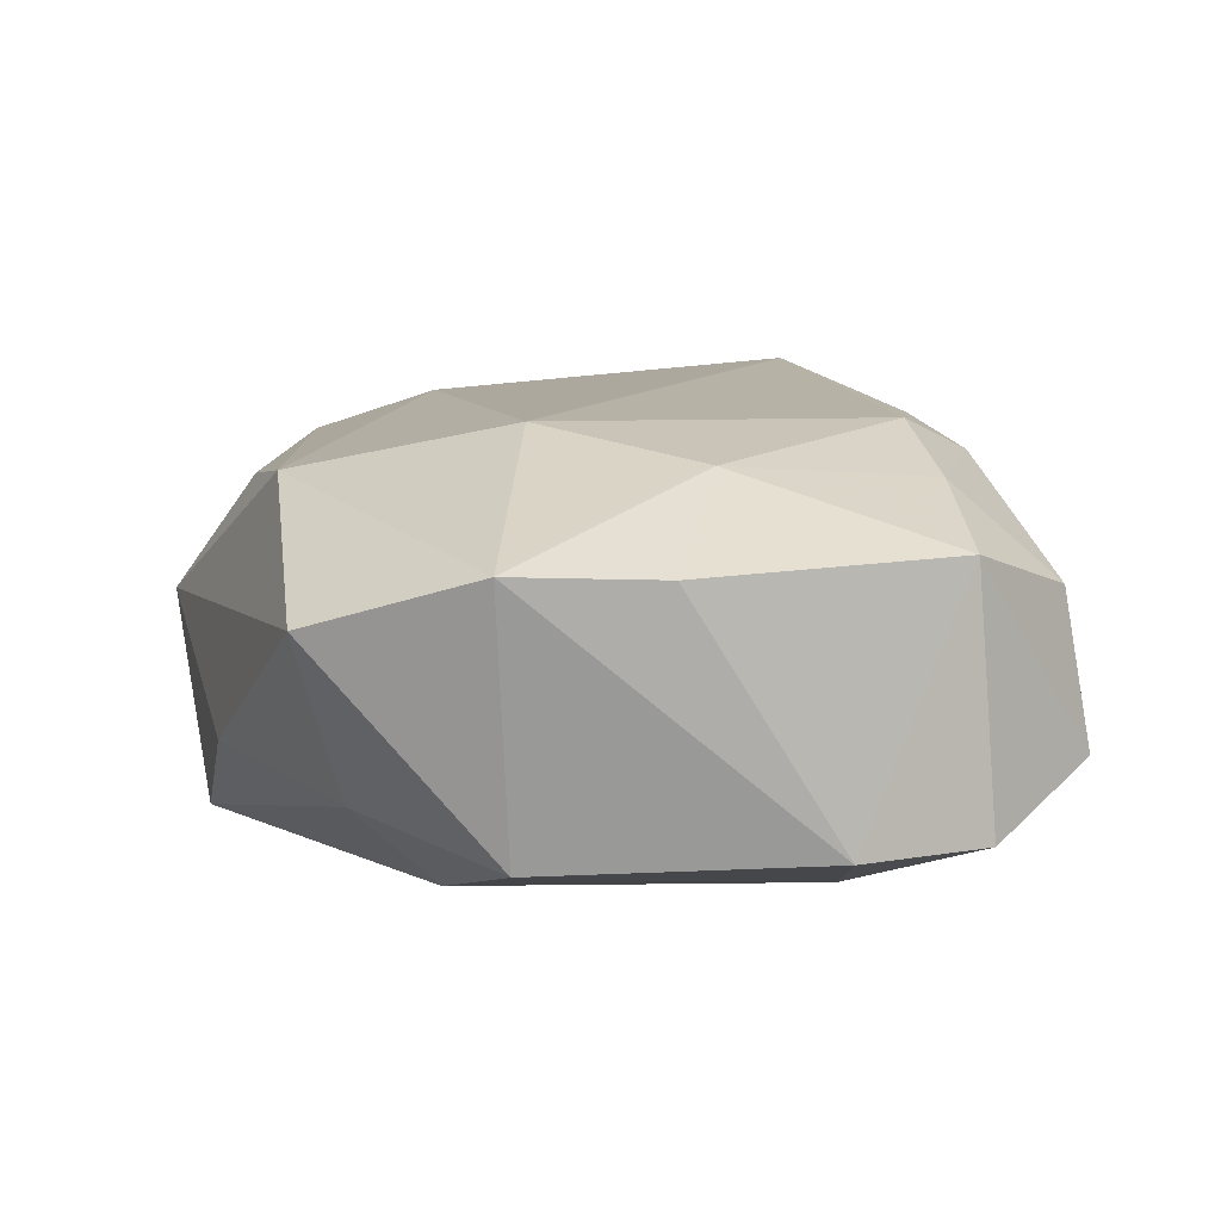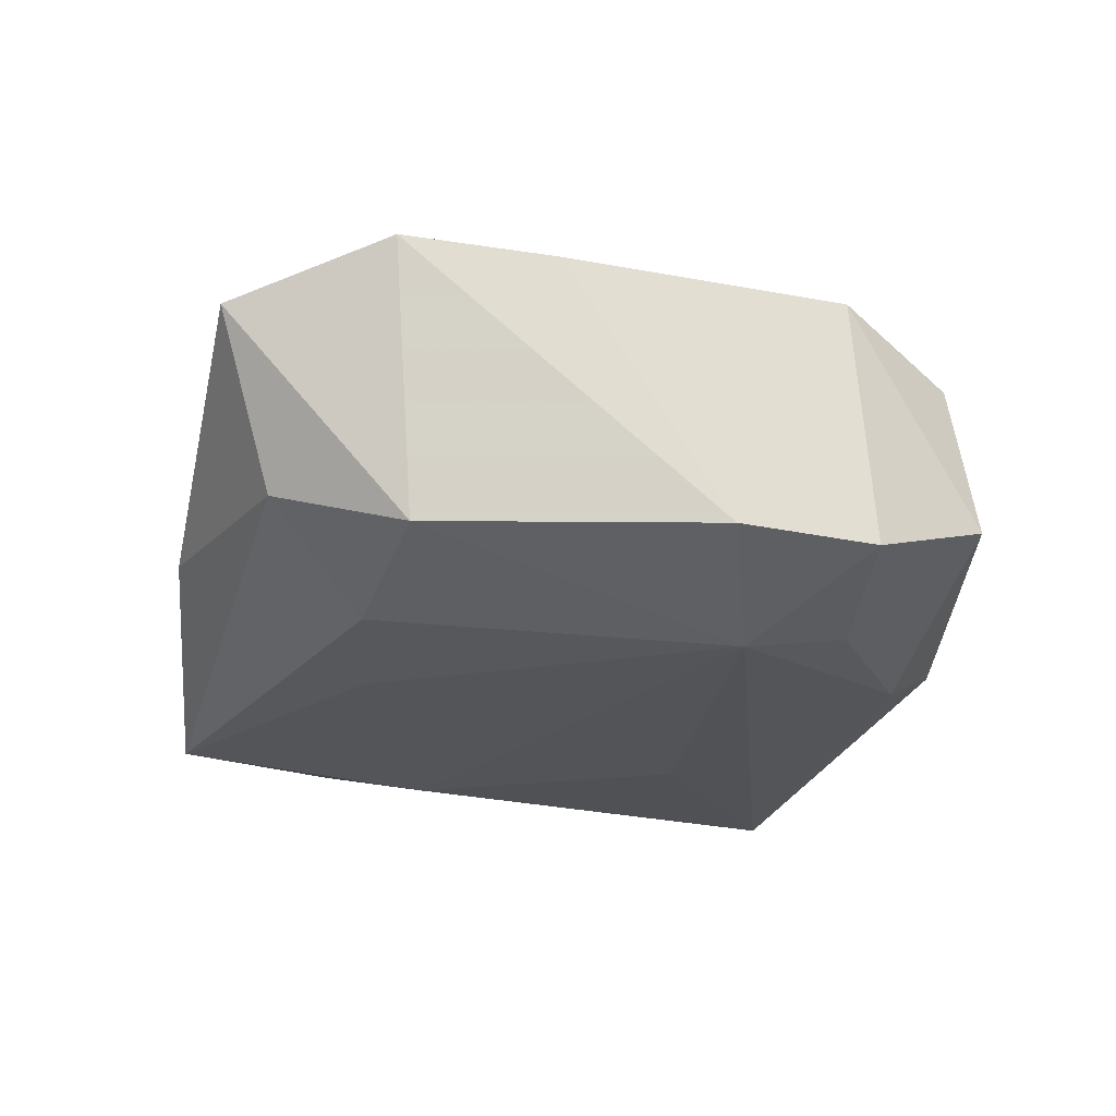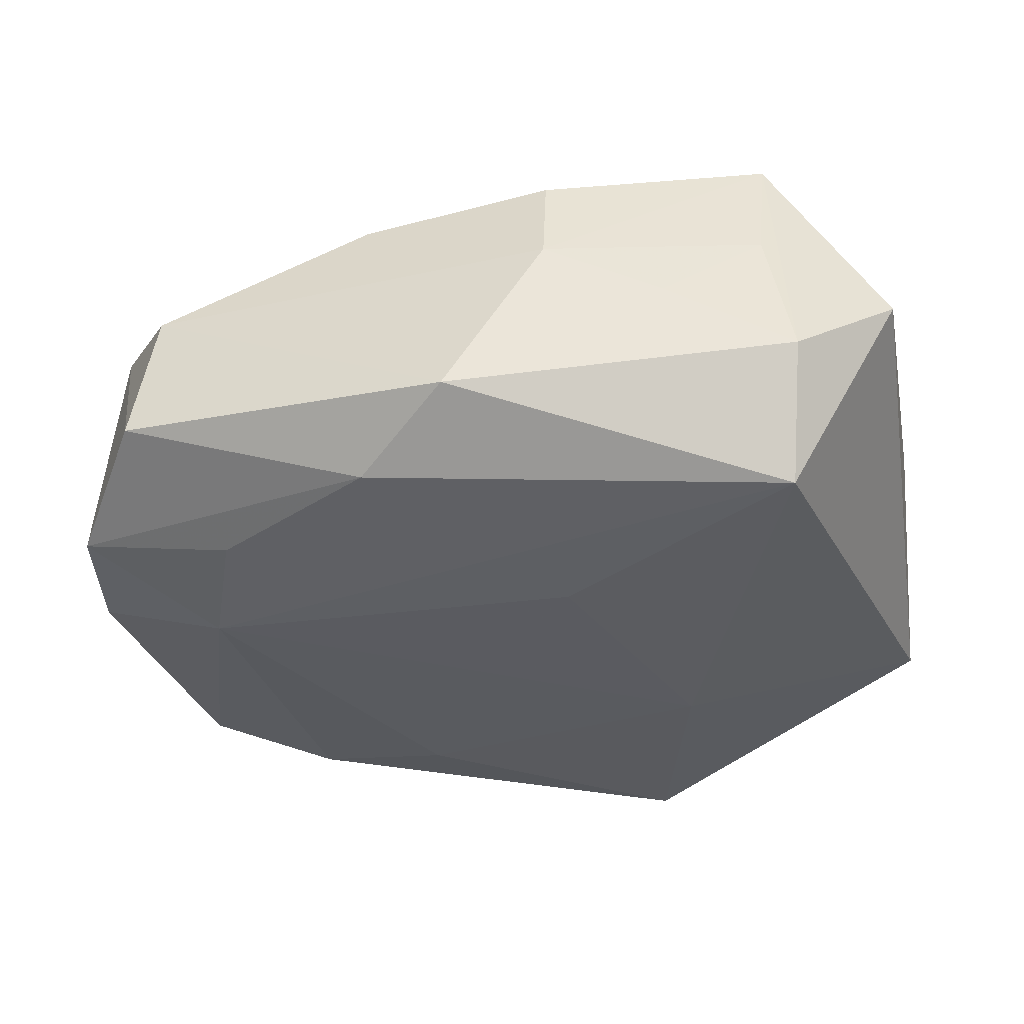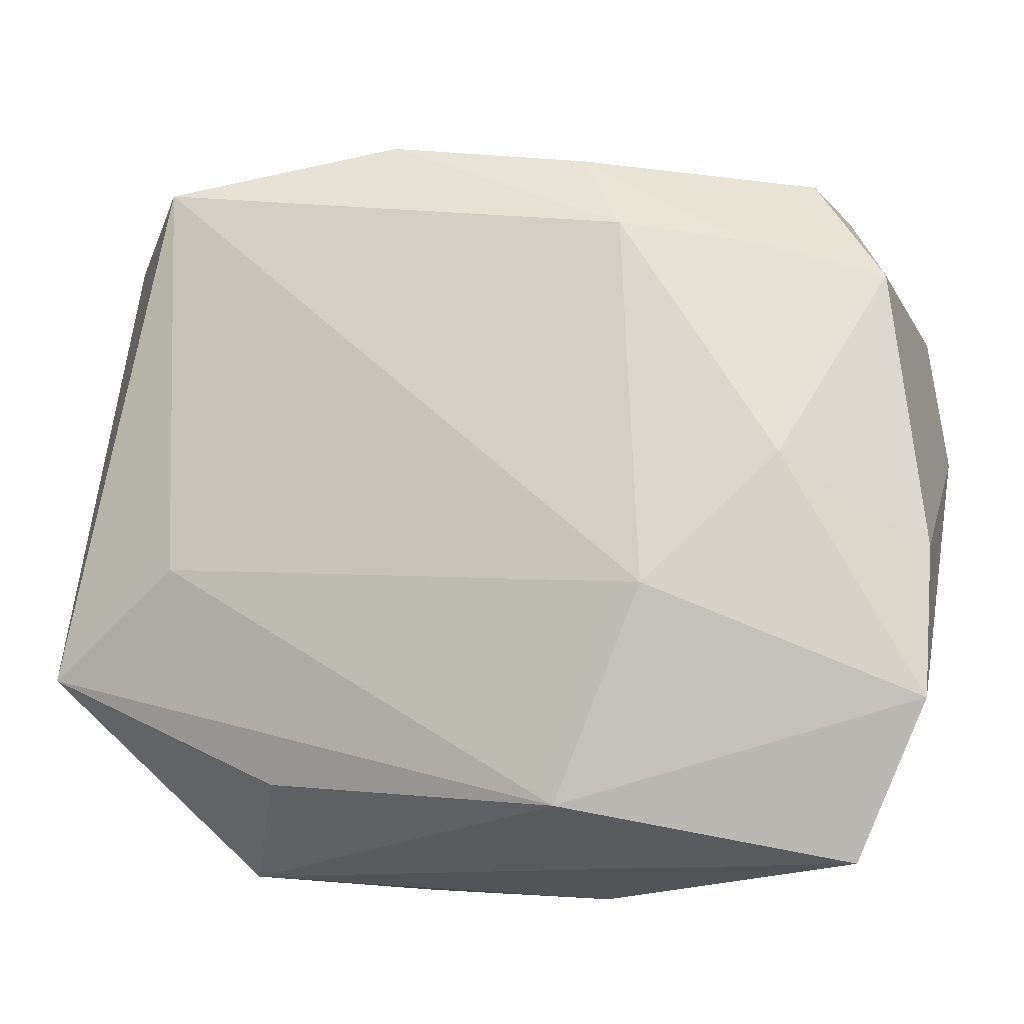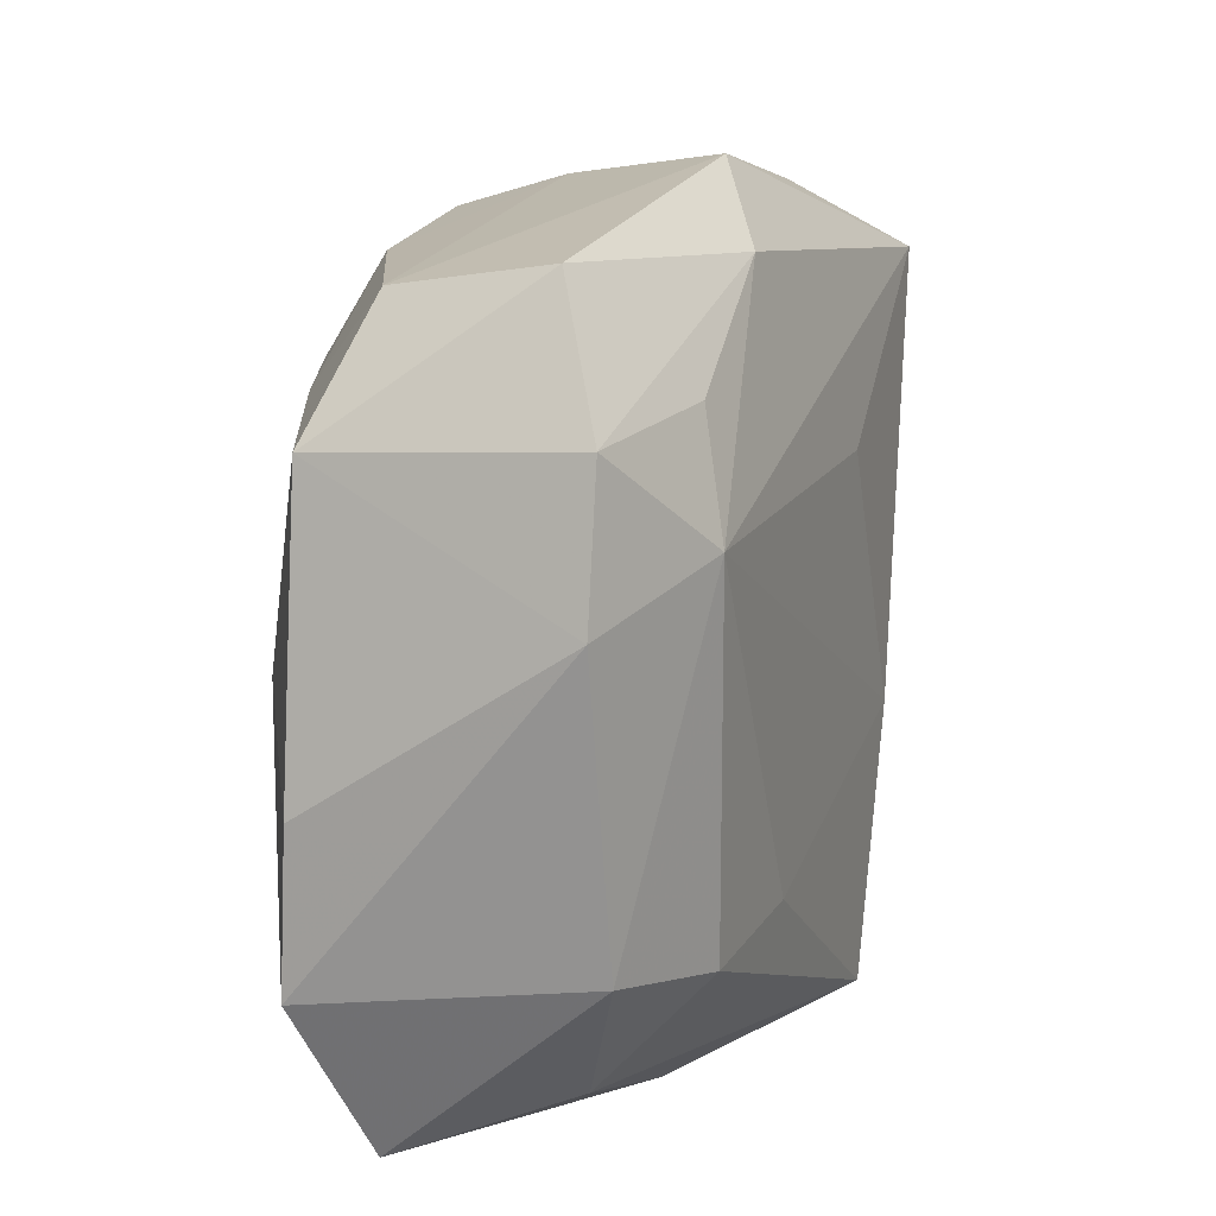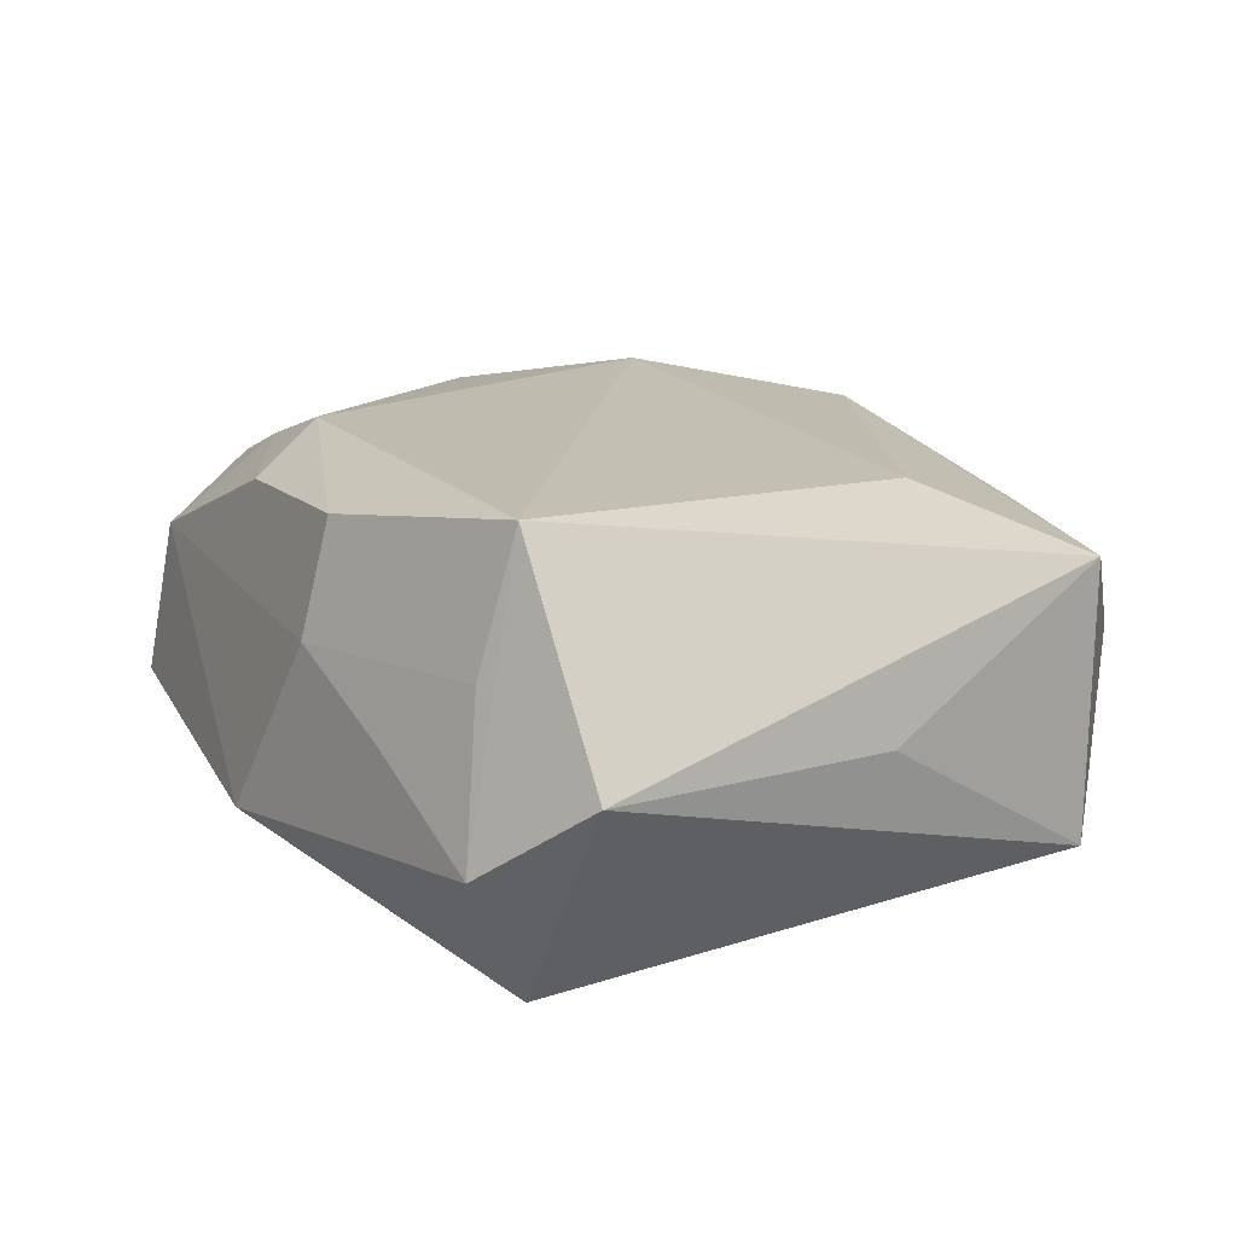
<metadata>
{"format":"obj","ext":"obj","renderer":"f3d","projection":"perspective","resolution":1024,"background":"white","views":[{"elev":10.9,"azim":70.8,"up":"+Z"},{"elev":-21.7,"azim":77.1,"up":"+Z"},{"elev":-33.8,"azim":-172.9,"up":"+Z"},{"elev":-16.2,"azim":14.7,"up":"+Y"},{"elev":10.2,"azim":108.7,"up":"+Y"},{"elev":16.8,"azim":-124.5,"up":"+Z"}]}
</metadata>
<code>
v 0.01008 0.01379 0.01196
v 0.02077 0.01815 0.00417
v -0.02524 0.01844 0.0006566
v 0.01893 -0.0008647 0.01103
v 0.02191 0.01937 -0.004937
v 0.01112 -0.008436 0.0127
v 0.01865 0.006294 -0.01155
v 0.01862 -0.02019 -0.005049
v -0.01586 -0.02246 9.713e-05
v -0.008296 -0.0221 -0.01165
v -0.02637 -0.01116 0.008256
v -0.02637 0.002033 0.0005268
v -0.02637 -0.01089 -0.007355
v 0.00735 -0.01311 -0.01147
v -0.01809 0.01828 0.0127
v -0.01843 0.01838 -0.01157
v -0.01918 0.02211 -0.004162
v 0.02508 0.01086 0.00683
v -0.004348 0.02089 0.01047
v -0.01787 -0.005466 0.01141
v 0.007059 0.01925 -0.00961
v -0.01149 0.02238 0.0004267
v 0.005344 -0.02039 0.009939
v 0.01557 -0.01449 -0.01056
v -0.01103 -0.00652 -0.01229
v -0.004163 0.008372 -0.01215
v 0.0217 -0.02351 0.004566
v 0.02721 0.003366 -0.007917
v -0.01757 0.02042 0.004911
v 0.005352 -0.02398 -0.004435
v 0.02365 -0.01326 -0.007908
v -0.01254 -0.01803 0.007377
v 0.01716 0.01284 0.009595
v 0.007419 0.01904 0.009659
v 0.02627 -0.01475 0.007401
v -0.02007 -0.01727 -0.004154
v 0.001618 0.02388 -0.006485
v 0.02684 -0.0059 0.006818
v 0.02624 0.01161 -0.008044
v 0.01671 0.01297 -0.009977
v -0.004339 0.02268 0.004049
f 1 15 6
f 28 7 39
f 6 15 20
f 15 11 20
f 6 20 23
f 23 20 11
f 37 16 17
f 26 7 25
f 25 16 26
f 26 16 7
f 15 1 19
f 31 7 28
f 31 24 7
f 8 10 24
f 8 31 27
f 24 31 8
f 13 16 25
f 25 10 13
f 25 7 14
f 14 10 25
f 7 24 14
f 24 10 14
f 30 8 27
f 10 8 30
f 11 13 9
f 10 30 9
f 27 23 9
f 9 30 27
f 3 11 15
f 15 17 3
f 3 17 16
f 16 13 3
f 7 16 21
f 21 5 39
f 21 16 37
f 37 5 21
f 15 19 41
f 2 5 37
f 37 41 2
f 4 1 6
f 27 31 35
f 28 38 35
f 35 31 28
f 6 23 35
f 35 23 27
f 35 4 6
f 38 4 35
f 32 23 11
f 11 9 32
f 32 9 23
f 36 13 10
f 10 9 36
f 36 9 13
f 12 13 11
f 11 3 12
f 12 3 13
f 40 39 7
f 7 21 40
f 40 21 39
f 29 17 15
f 15 41 29
f 34 41 19
f 34 2 41
f 34 19 1
f 18 4 38
f 18 38 28
f 28 39 18
f 39 5 18
f 5 2 18
f 17 29 22
f 22 29 41
f 37 17 22
f 22 41 37
f 1 4 33
f 4 18 33
f 33 18 2
f 33 34 1
f 2 34 33

</code>
